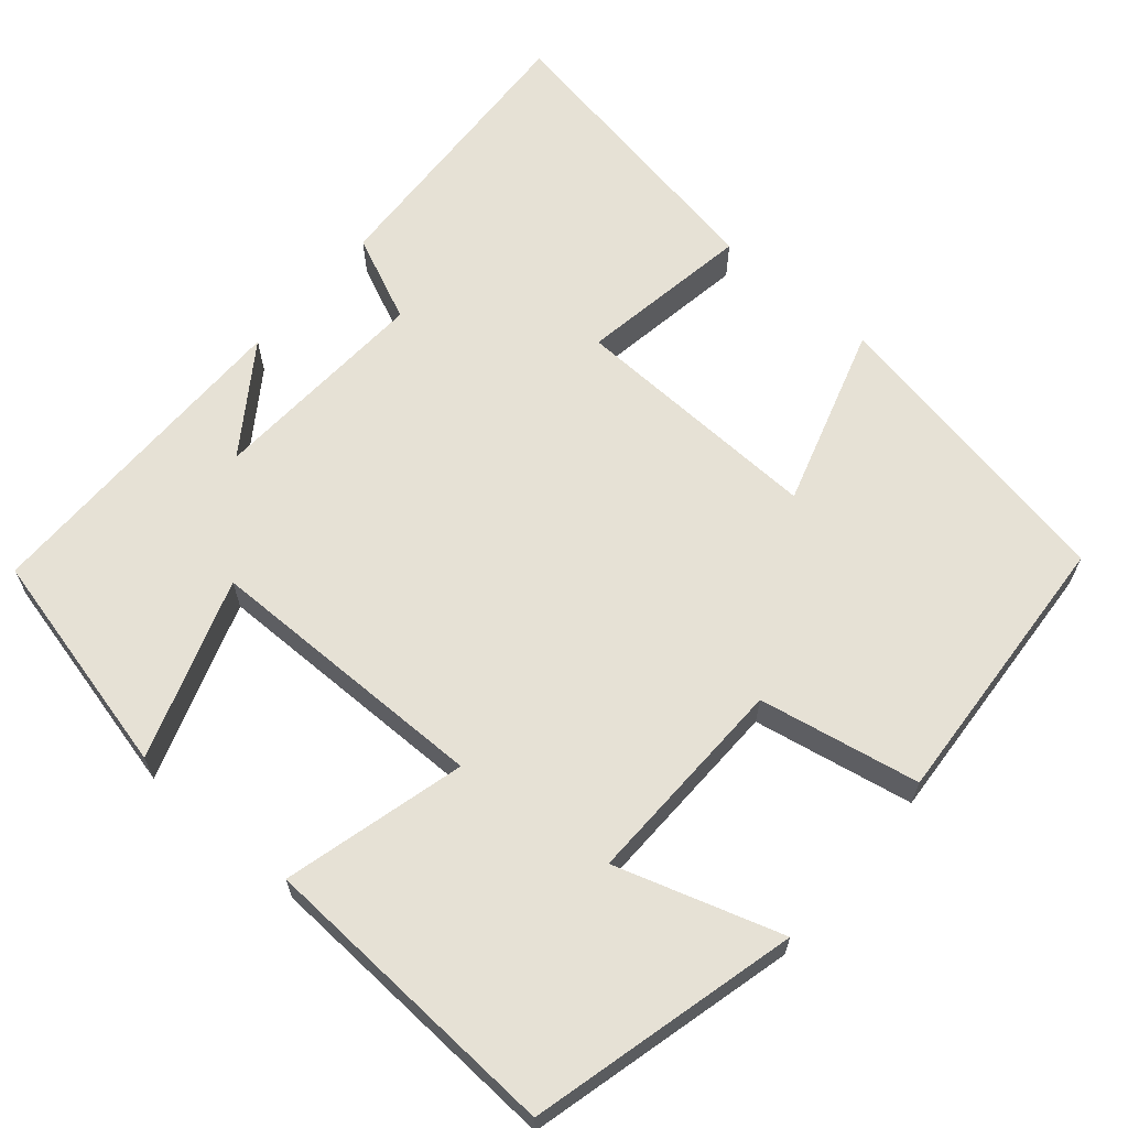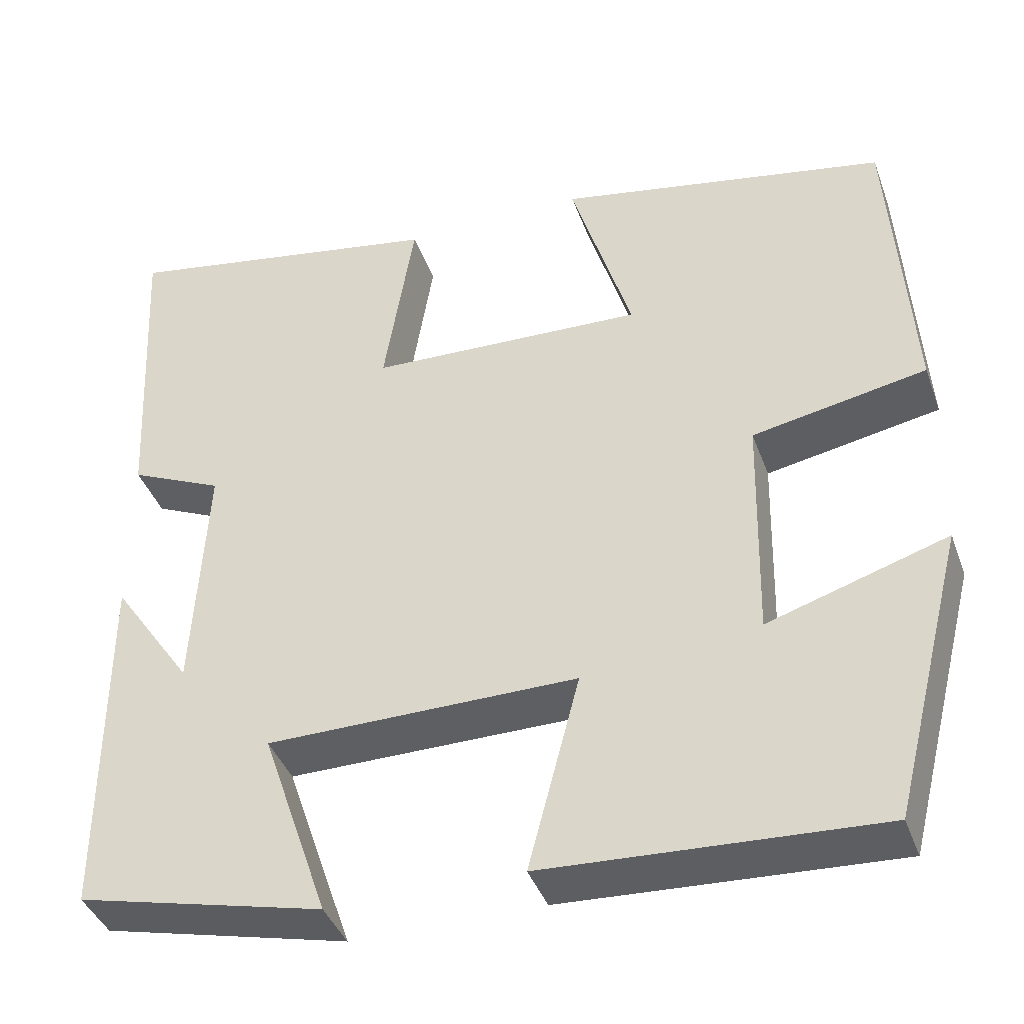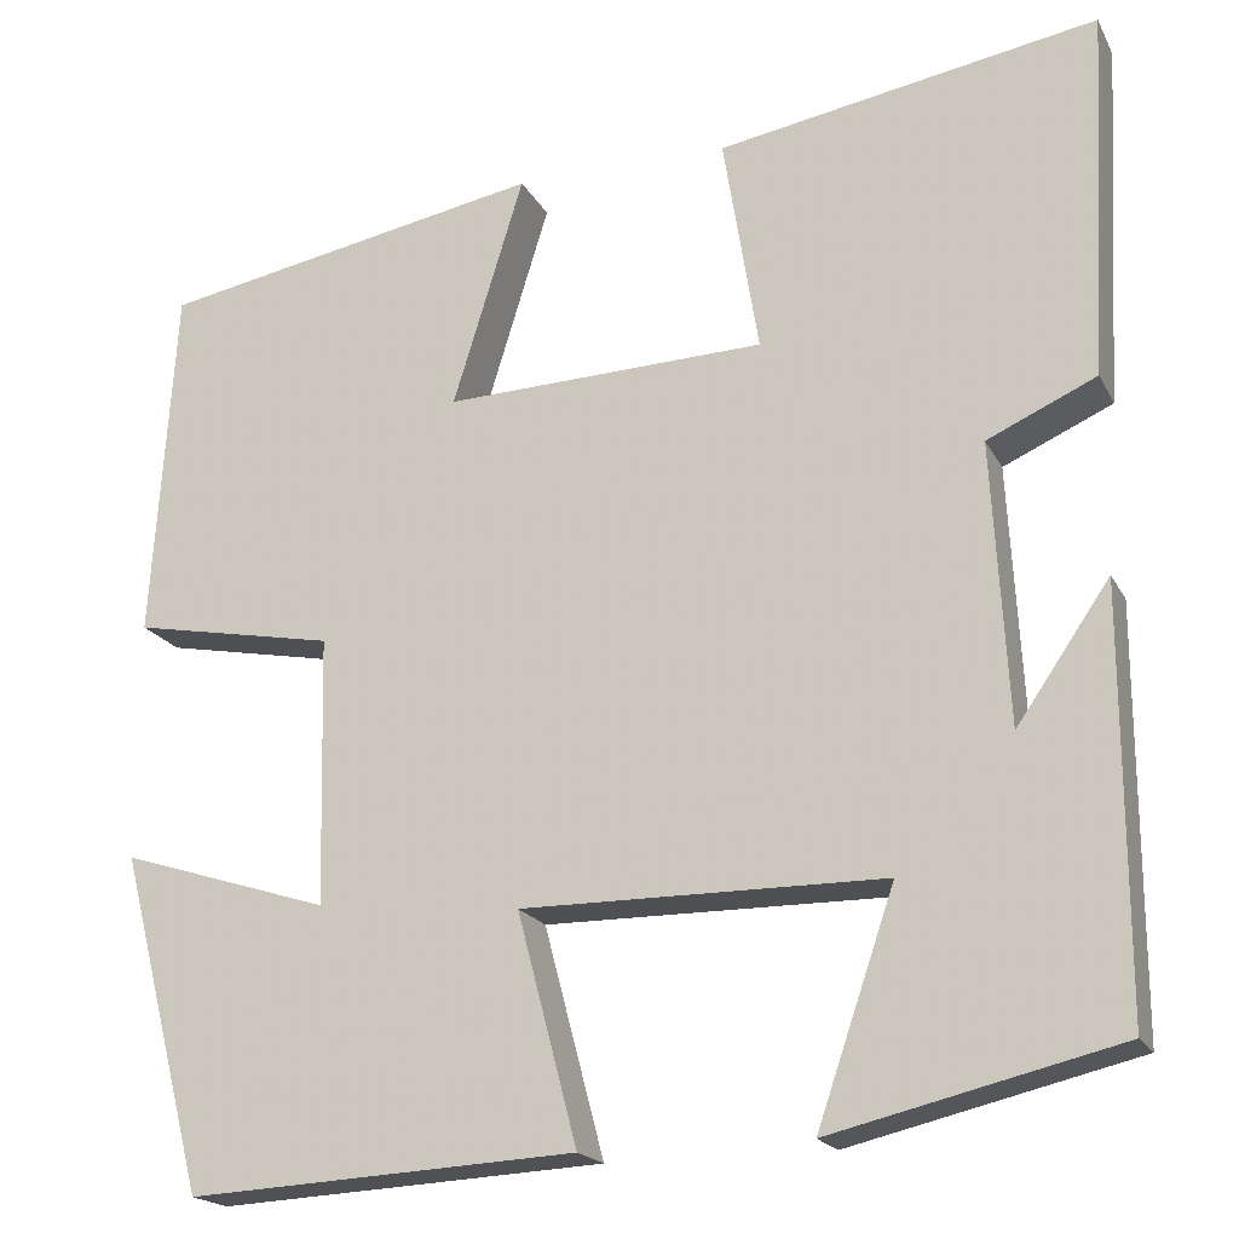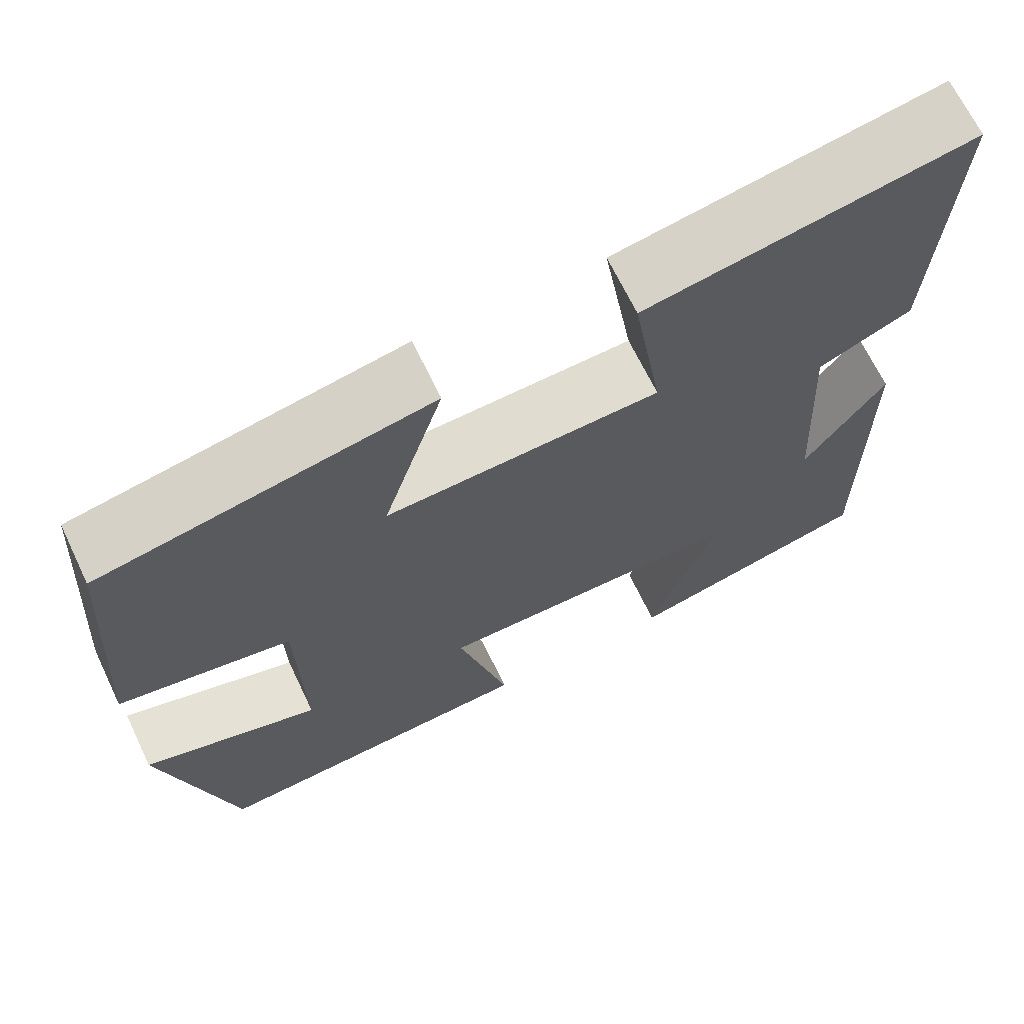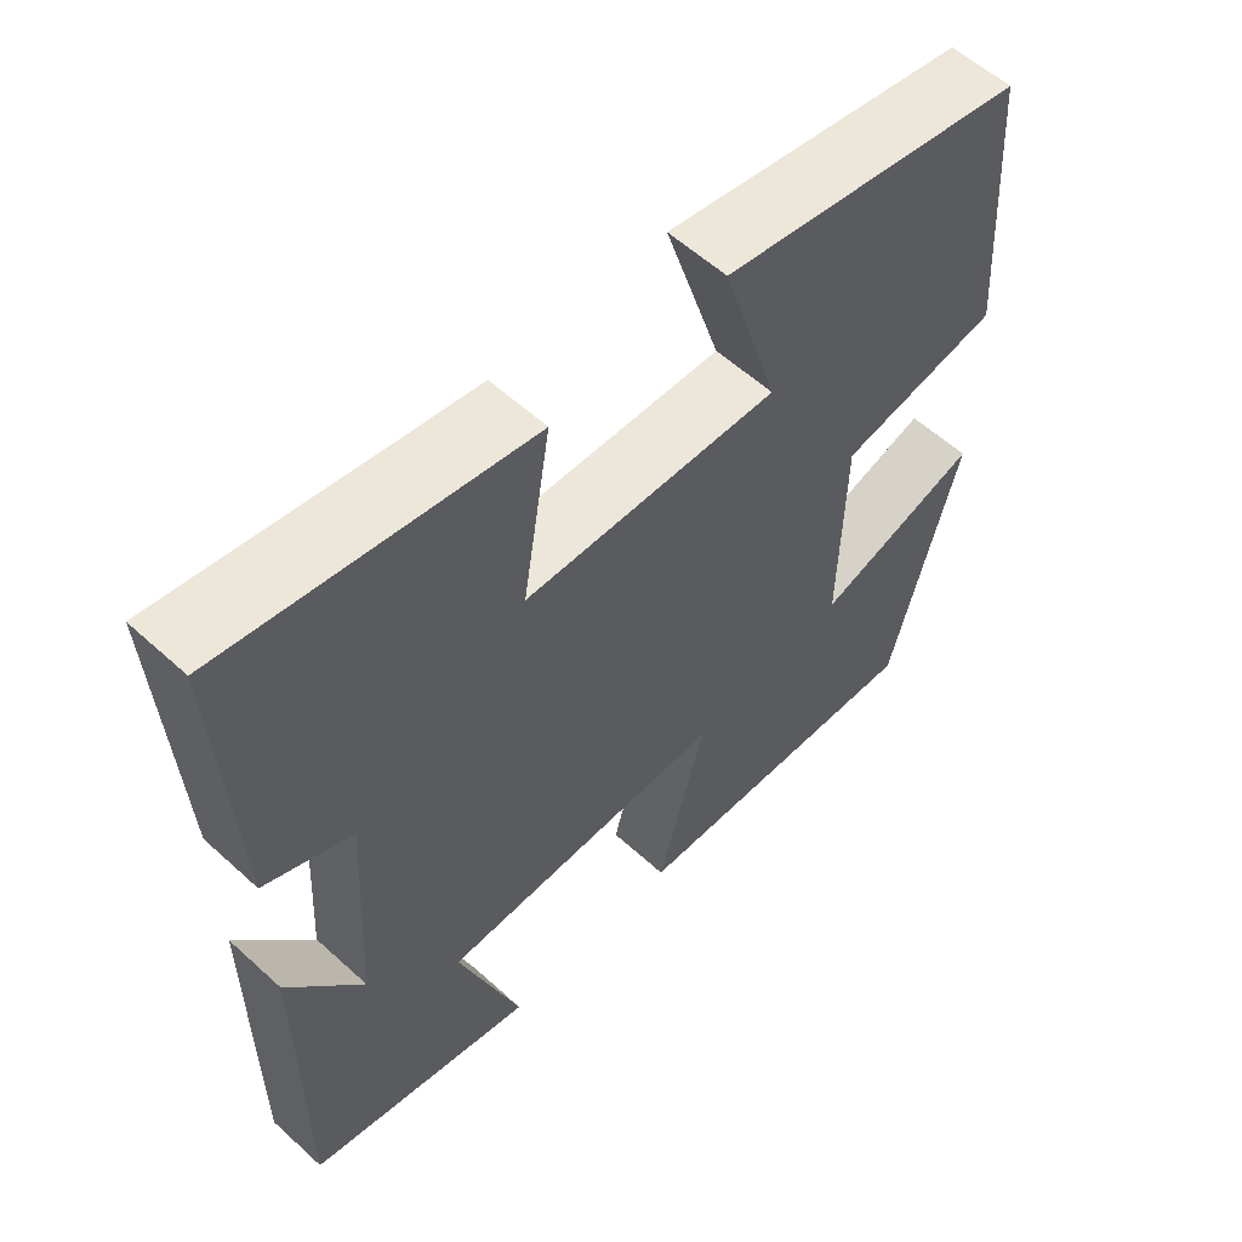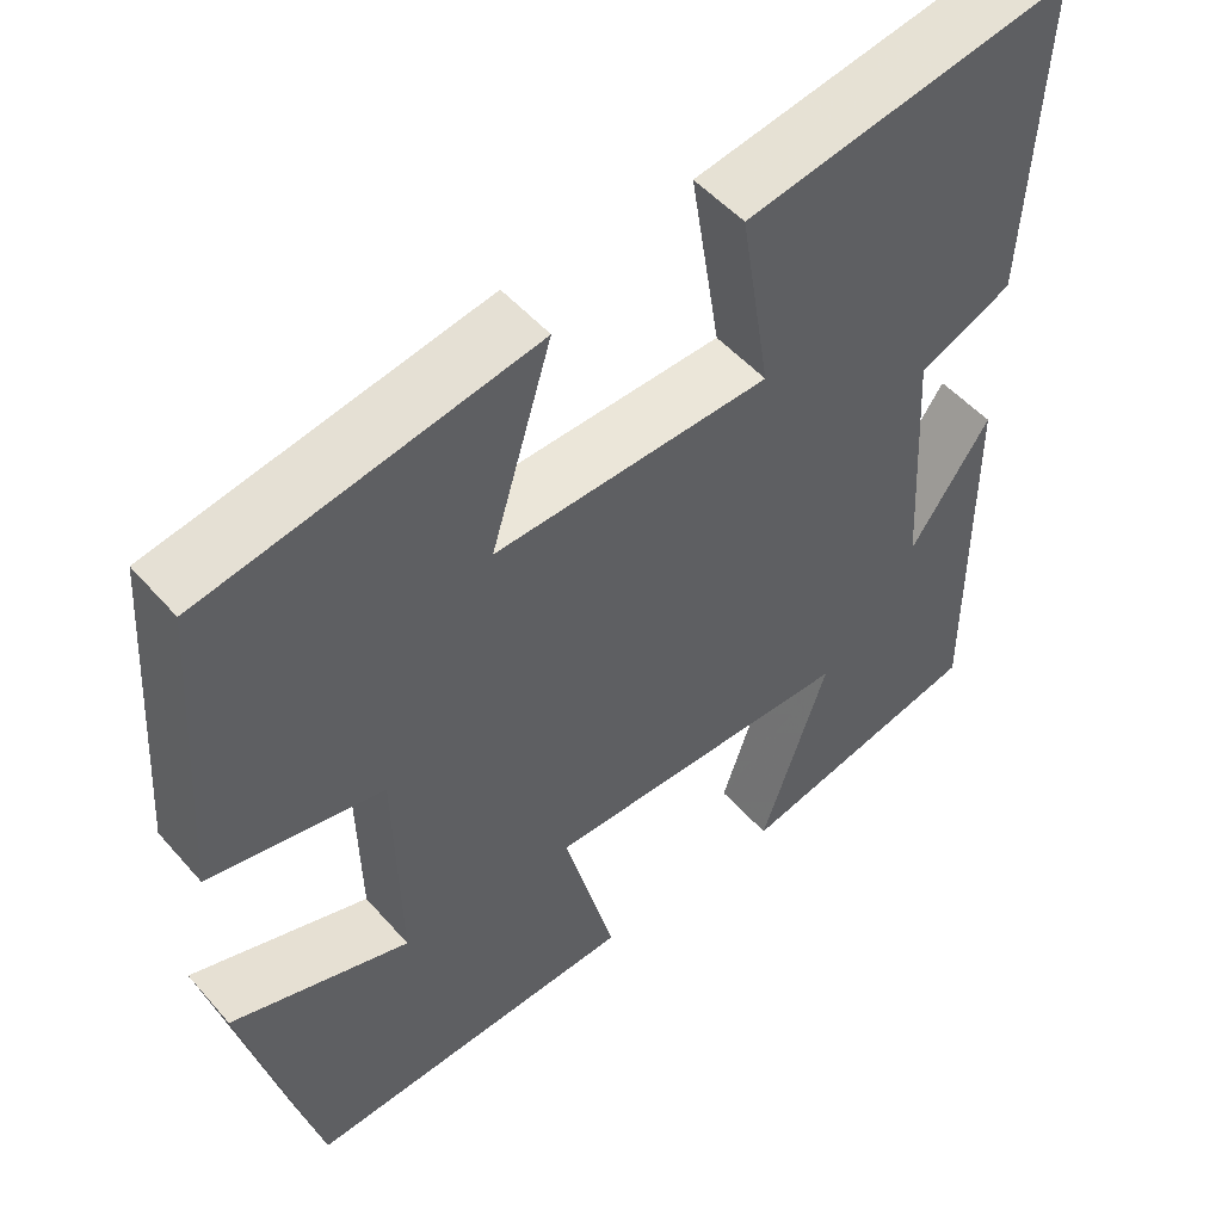
<metadata>
{"format":"obj","ext":"obj","renderer":"f3d","projection":"perspective","resolution":1024,"background":"white","views":[{"elev":64.4,"azim":-139.5,"up":"+Y"},{"elev":-40.4,"azim":-160.9,"up":"+Z"},{"elev":-19.1,"azim":20.4,"up":"+Z"},{"elev":67.8,"azim":-25.6,"up":"+Z"},{"elev":57.6,"azim":133.4,"up":"+Z"},{"elev":50.7,"azim":-39.5,"up":"+Z"}]}
</metadata>
<code>
v 0.519 0.07 0.568
v 0.5 0.07 0.194
v 0.389 0.07 0.144
v 0.405 0.07 -0.142
v 0.5 0.07 -0.004
v 0.501 0.07 -0.43
v 0.209 0.07 -0.5
v 0.288 0.07 -0.269
v -0.08 0.07 -0.267
v -0.019 0.07 -0.5
v -0.413 0.07 -0.521
v -0.5 0.07 -0.179
v -0.288 0.07 -0.246
v -0.294 0.07 0.026
v -0.5 0.07 0.065
v -0.476 0.07 0.426
v -0.085 0.07 0.5
v -0.157 0.07 0.266
v 0.169 0.07 0.278
v 0.133 0.07 0.5
v 0.519 0 0.568
v 0.5 0 0.194
v 0.389 0 0.144
v 0.405 0 -0.142
v 0.5 0 -0.004
v 0.501 0 -0.43
v 0.209 0 -0.5
v 0.288 0 -0.269
v -0.08 0 -0.267
v -0.019 0 -0.5
v -0.413 0 -0.521
v -0.5 0 -0.179
v -0.288 0 -0.246
v -0.294 0 0.026
v -0.5 0 0.065
v -0.476 0 0.426
v -0.085 0 0.5
v -0.157 0 0.266
v 0.169 0 0.278
v 0.133 0 0.5
f 1 2 3
f 20 1 3
f 19 20 3
f 18 19 3 4
f 16 17 18
f 15 16 18
f 14 15 18
f 13 14 18 4
f 10 11 12 13
f 9 10 13
f 8 9 13 4
f 7 8 4
f 4 5 6 7
f 23 22 21
f 23 21 40
f 23 40 39
f 24 23 39 38
f 38 37 36
f 38 36 35
f 38 35 34
f 24 38 34 33
f 33 32 31 30
f 33 30 29
f 24 33 29 28
f 24 28 27
f 27 26 25 24
f 1 21 22 2
f 2 22 23 3
f 3 23 24 4
f 4 24 25 5
f 5 25 26 6
f 6 26 27 7
f 7 27 28 8
f 8 28 29 9
f 9 29 30 10
f 10 30 31 11
f 11 31 32 12
f 12 32 33 13
f 13 33 34 14
f 14 34 35 15
f 15 35 36 16
f 16 36 37 17
f 17 37 38 18
f 18 38 39 19
f 19 39 40 20
f 20 40 21 1

</code>
